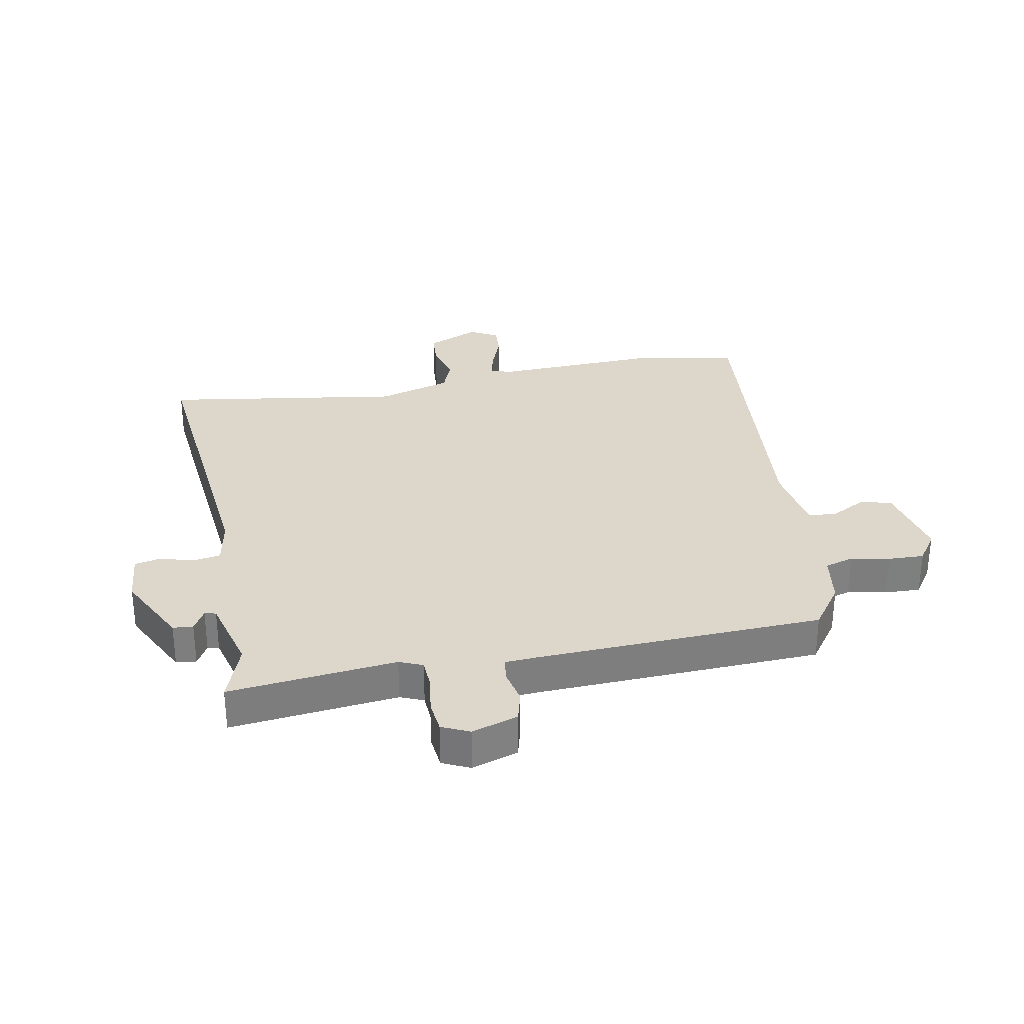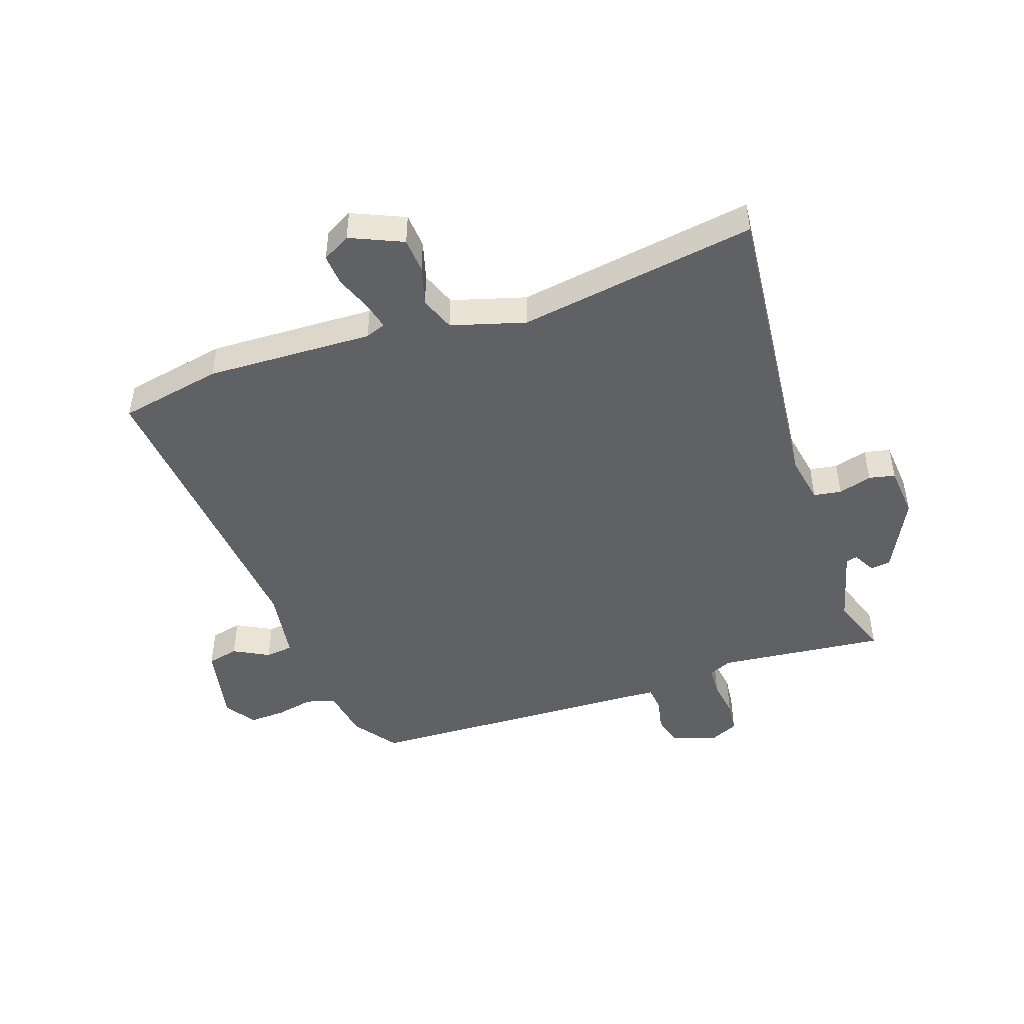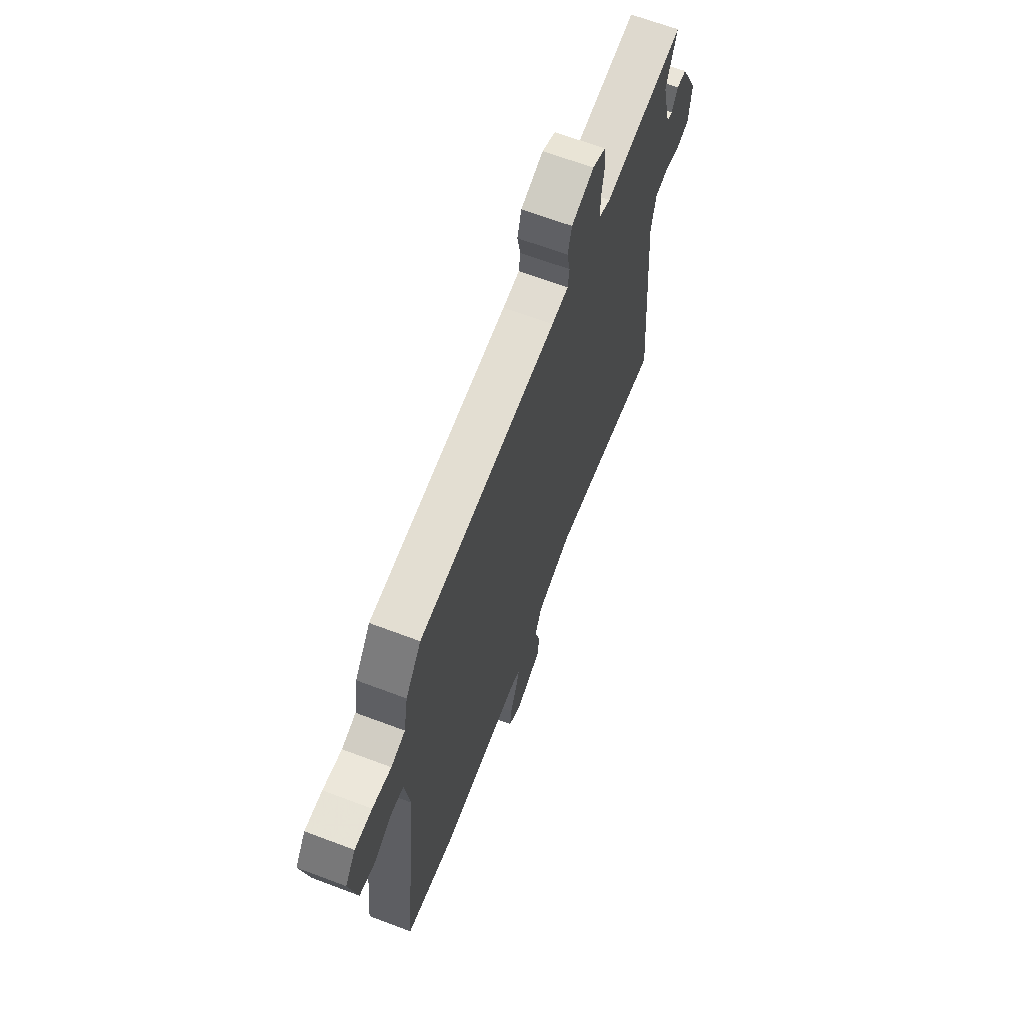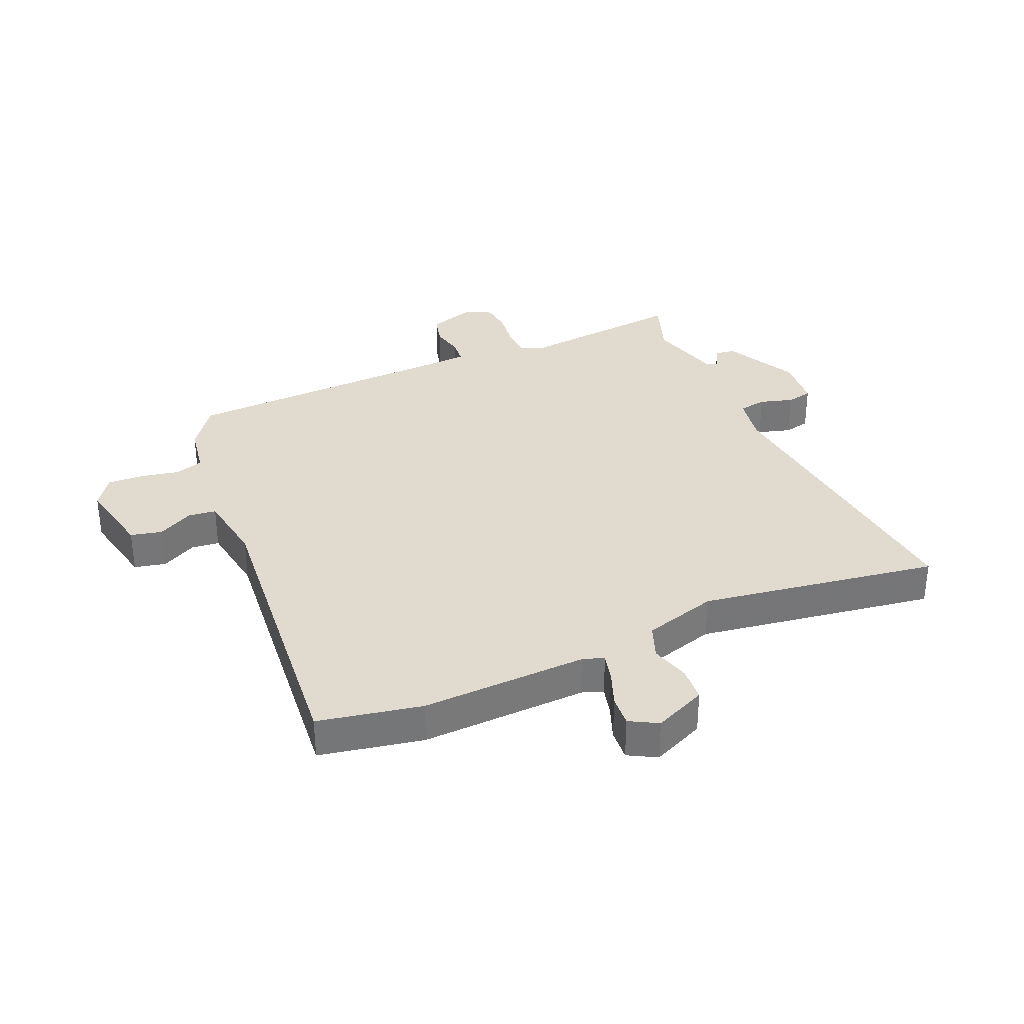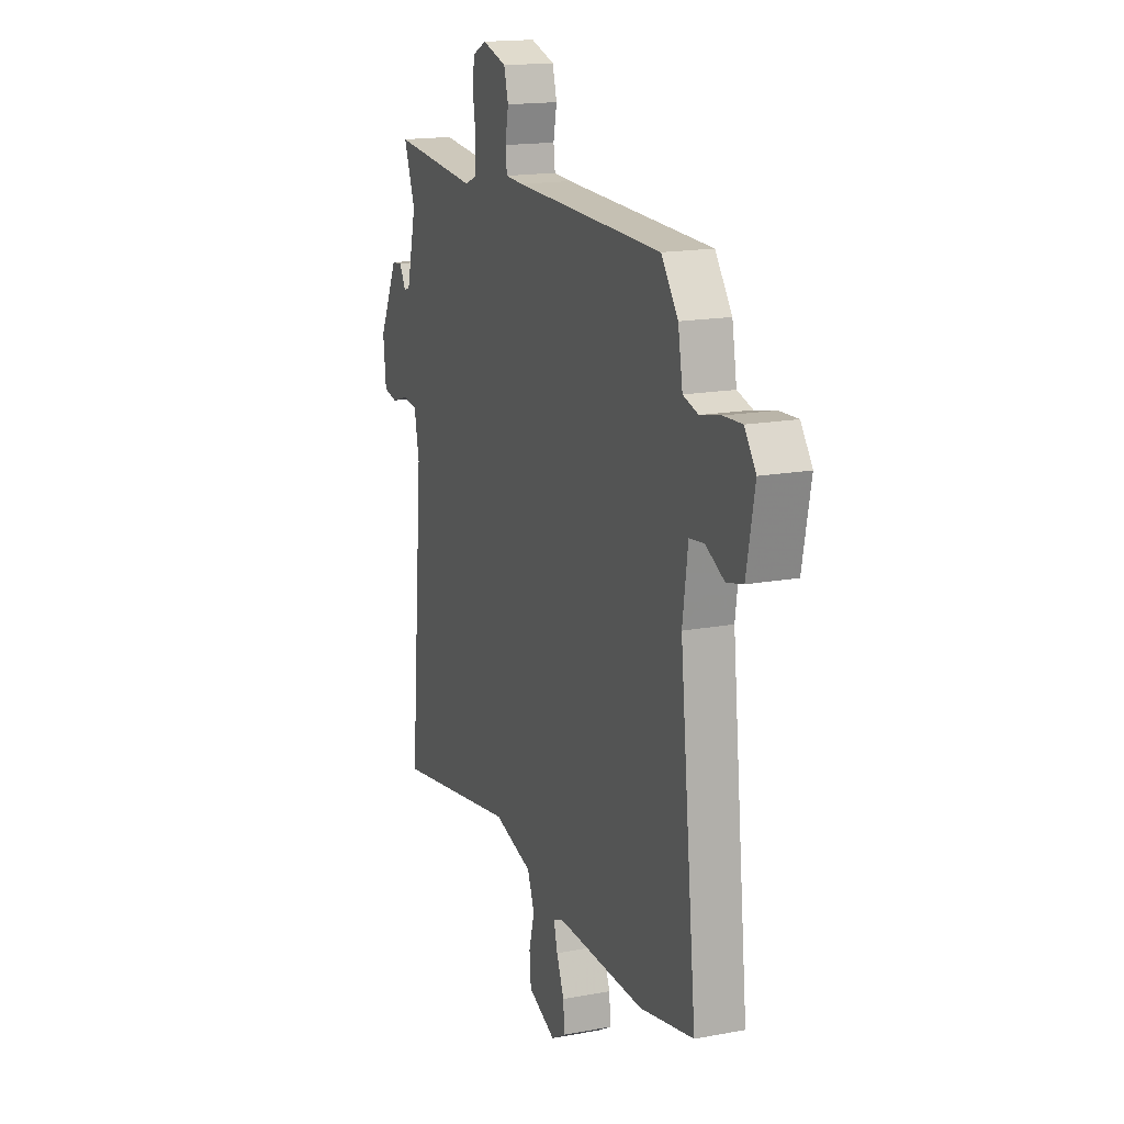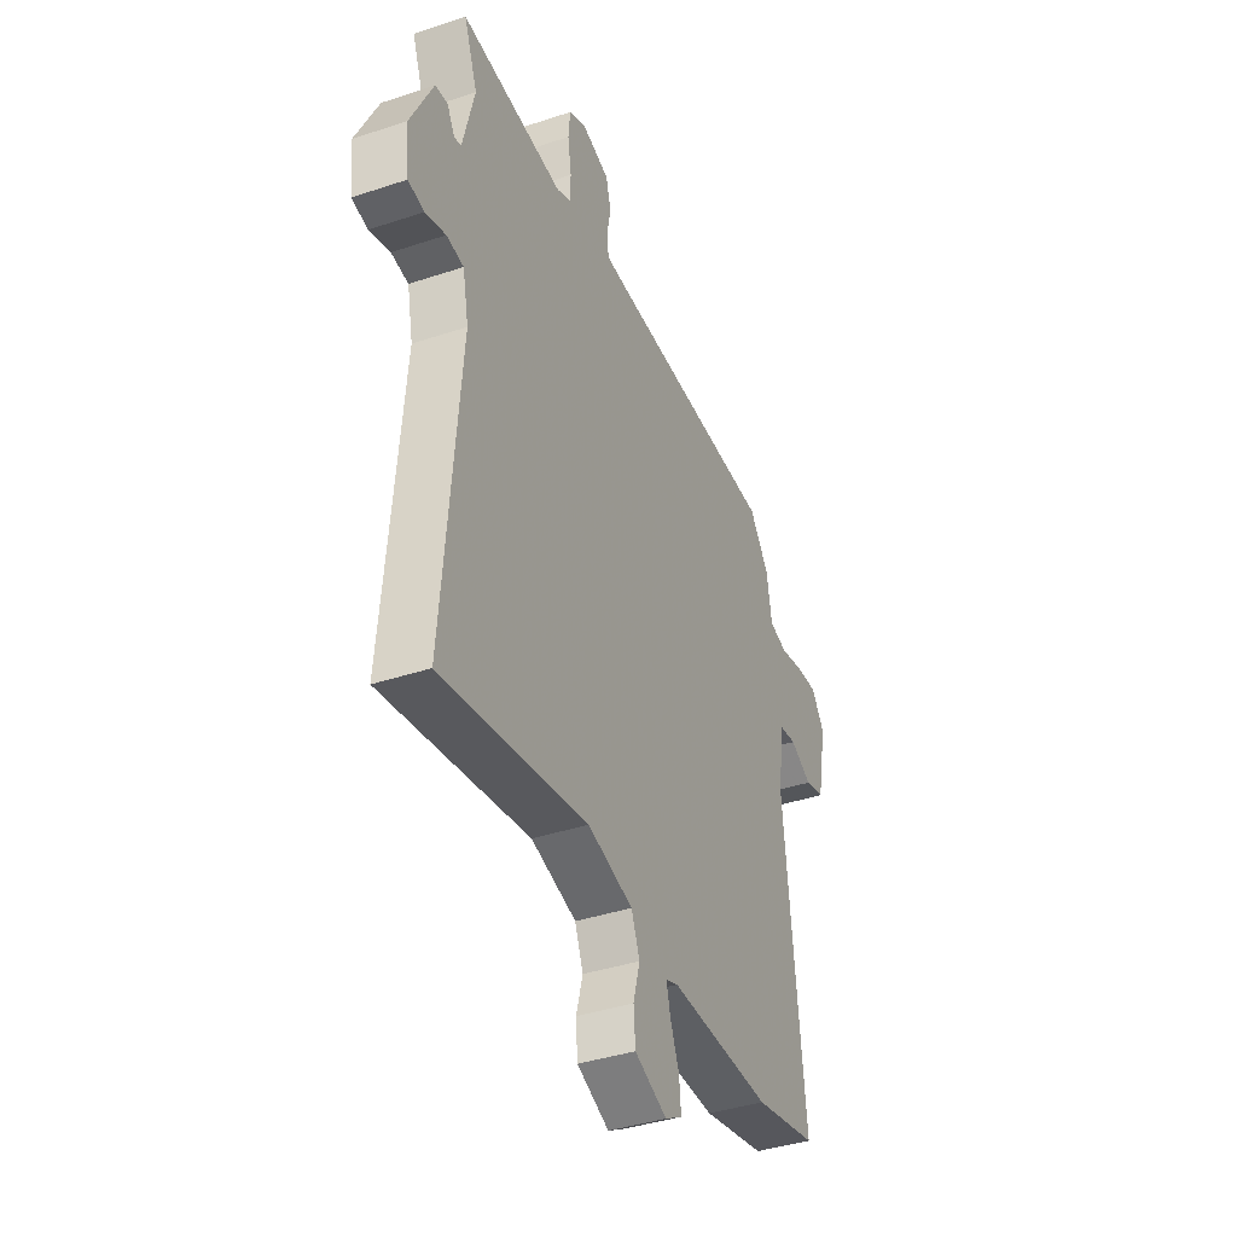
<metadata>
{"format":"obj","ext":"obj","renderer":"f3d","projection":"perspective","resolution":1024,"background":"white","views":[{"elev":30.8,"azim":-11.5,"up":"+Y"},{"elev":-47.1,"azim":-161.7,"up":"+Y"},{"elev":65.9,"azim":110.8,"up":"+Z"},{"elev":33.6,"azim":155.8,"up":"+Y"},{"elev":16.5,"azim":69.0,"up":"+Z"},{"elev":-39.0,"azim":-67.3,"up":"+Z"}]}
</metadata>
<code>
v 0.588 0.07 -0.482
v 0.414 0.07 -0.518
v 0.132 0.07 -0.511
v 0.098 0.07 -0.524
v 0.11 0.07 -0.57
v 0.134 0.07 -0.63
v 0.139 0.07 -0.683
v 0.092 0.07 -0.71
v 0.003 0.07 -0.672
v -0.002 0.07 -0.613
v 0.016 0.07 -0.547
v -0.007 0.07 -0.489
v -0.132 0.07 -0.454
v -0.533 0.07 -0.521
v -0.488 0.07 0.001
v -0.504 0.07 0.082
v -0.551 0.07 0.089
v -0.607 0.07 0.072
v -0.651 0.07 0.081
v -0.66 0.07 0.168
v -0.599 0.07 0.293
v -0.565 0.07 0.297
v -0.544 0.07 0.26
v -0.525 0.07 0.265
v -0.493 0.07 0.393
v -0.53 0.07 0.492
v -0.248 0.07 0.465
v -0.209 0.07 0.482
v -0.207 0.07 0.533
v -0.217 0.07 0.596
v -0.212 0.07 0.65
v -0.166 0.07 0.672
v -0.088 0.07 0.648
v -0.074 0.07 0.597
v -0.085 0.07 0.541
v -0.08 0.07 0.5
v -0.022 0.07 0.497
v 0.457 0.07 0.484
v 0.511 0.07 0.411
v 0.526 0.07 0.326
v 0.575 0.07 0.312
v 0.64 0.07 0.326
v 0.7 0.07 0.329
v 0.736 0.07 0.278
v 0.71 0.07 0.144
v 0.657 0.07 0.131
v 0.597 0.07 0.162
v 0.55 0.07 0.156
v 0.533 0.07 0.035
v 0.588 0 -0.482
v 0.414 0 -0.518
v 0.132 0 -0.511
v 0.098 0 -0.524
v 0.11 0 -0.57
v 0.134 0 -0.63
v 0.139 0 -0.683
v 0.092 0 -0.71
v 0.003 0 -0.672
v -0.002 0 -0.613
v 0.016 0 -0.547
v -0.007 0 -0.489
v -0.132 0 -0.454
v -0.533 0 -0.521
v -0.488 0 0.001
v -0.504 0 0.082
v -0.551 0 0.089
v -0.607 0 0.072
v -0.651 0 0.081
v -0.66 0 0.168
v -0.599 0 0.293
v -0.565 0 0.297
v -0.544 0 0.26
v -0.525 0 0.265
v -0.493 0 0.393
v -0.53 0 0.492
v -0.248 0 0.465
v -0.209 0 0.482
v -0.207 0 0.533
v -0.217 0 0.596
v -0.212 0 0.65
v -0.166 0 0.672
v -0.088 0 0.648
v -0.074 0 0.597
v -0.085 0 0.541
v -0.08 0 0.5
v -0.022 0 0.497
v 0.457 0 0.484
v 0.511 0 0.411
v 0.526 0 0.326
v 0.575 0 0.312
v 0.64 0 0.326
v 0.7 0 0.329
v 0.736 0 0.278
v 0.71 0 0.144
v 0.657 0 0.131
v 0.597 0 0.162
v 0.55 0 0.156
v 0.533 0 0.035
f 45 46 47
f 44 45 47
f 43 44 47
f 42 43 47
f 41 42 47
f 40 41 47 48
f 40 48 49
f 39 40 49
f 38 39 49
f 37 38 49
f 33 34 35
f 32 33 35
f 31 32 35
f 30 31 35
f 29 30 35
f 28 29 35 36
f 1 2 3
f 49 1 3
f 37 49 3
f 36 37 3
f 28 36 3
f 27 28 3
f 21 22 23
f 20 21 23
f 19 20 23
f 18 19 23
f 17 18 23
f 16 17 23 24
f 15 16 24 25
f 13 14 15
f 12 13 15 25
f 9 10 11
f 8 9 11
f 7 8 11
f 6 7 11
f 5 6 11
f 4 5 11 12
f 25 26 27
f 12 25 27
f 4 12 27
f 3 4 27
f 96 95 94
f 96 94 93
f 96 93 92
f 96 92 91
f 96 91 90
f 97 96 90 89
f 98 97 89
f 98 89 88
f 98 88 87
f 98 87 86
f 84 83 82
f 84 82 81
f 84 81 80
f 84 80 79
f 84 79 78
f 85 84 78 77
f 52 51 50
f 52 50 98
f 52 98 86
f 52 86 85
f 52 85 77
f 52 77 76
f 72 71 70
f 72 70 69
f 72 69 68
f 72 68 67
f 72 67 66
f 73 72 66 65
f 74 73 65 64
f 64 63 62
f 74 64 62 61
f 60 59 58
f 60 58 57
f 60 57 56
f 60 56 55
f 60 55 54
f 61 60 54 53
f 76 75 74
f 76 74 61
f 76 61 53
f 76 53 52
f 1 50 51 2
f 2 51 52 3
f 3 52 53 4
f 4 53 54 5
f 5 54 55 6
f 6 55 56 7
f 7 56 57 8
f 8 57 58 9
f 9 58 59 10
f 10 59 60 11
f 11 60 61 12
f 12 61 62 13
f 13 62 63 14
f 14 63 64 15
f 15 64 65 16
f 16 65 66 17
f 17 66 67 18
f 18 67 68 19
f 19 68 69 20
f 20 69 70 21
f 21 70 71 22
f 22 71 72 23
f 23 72 73 24
f 24 73 74 25
f 25 74 75 26
f 26 75 76 27
f 27 76 77 28
f 28 77 78 29
f 29 78 79 30
f 30 79 80 31
f 31 80 81 32
f 32 81 82 33
f 33 82 83 34
f 34 83 84 35
f 35 84 85 36
f 36 85 86 37
f 37 86 87 38
f 38 87 88 39
f 39 88 89 40
f 40 89 90 41
f 41 90 91 42
f 42 91 92 43
f 43 92 93 44
f 44 93 94 45
f 45 94 95 46
f 46 95 96 47
f 47 96 97 48
f 48 97 98 49
f 49 98 50 1

</code>
